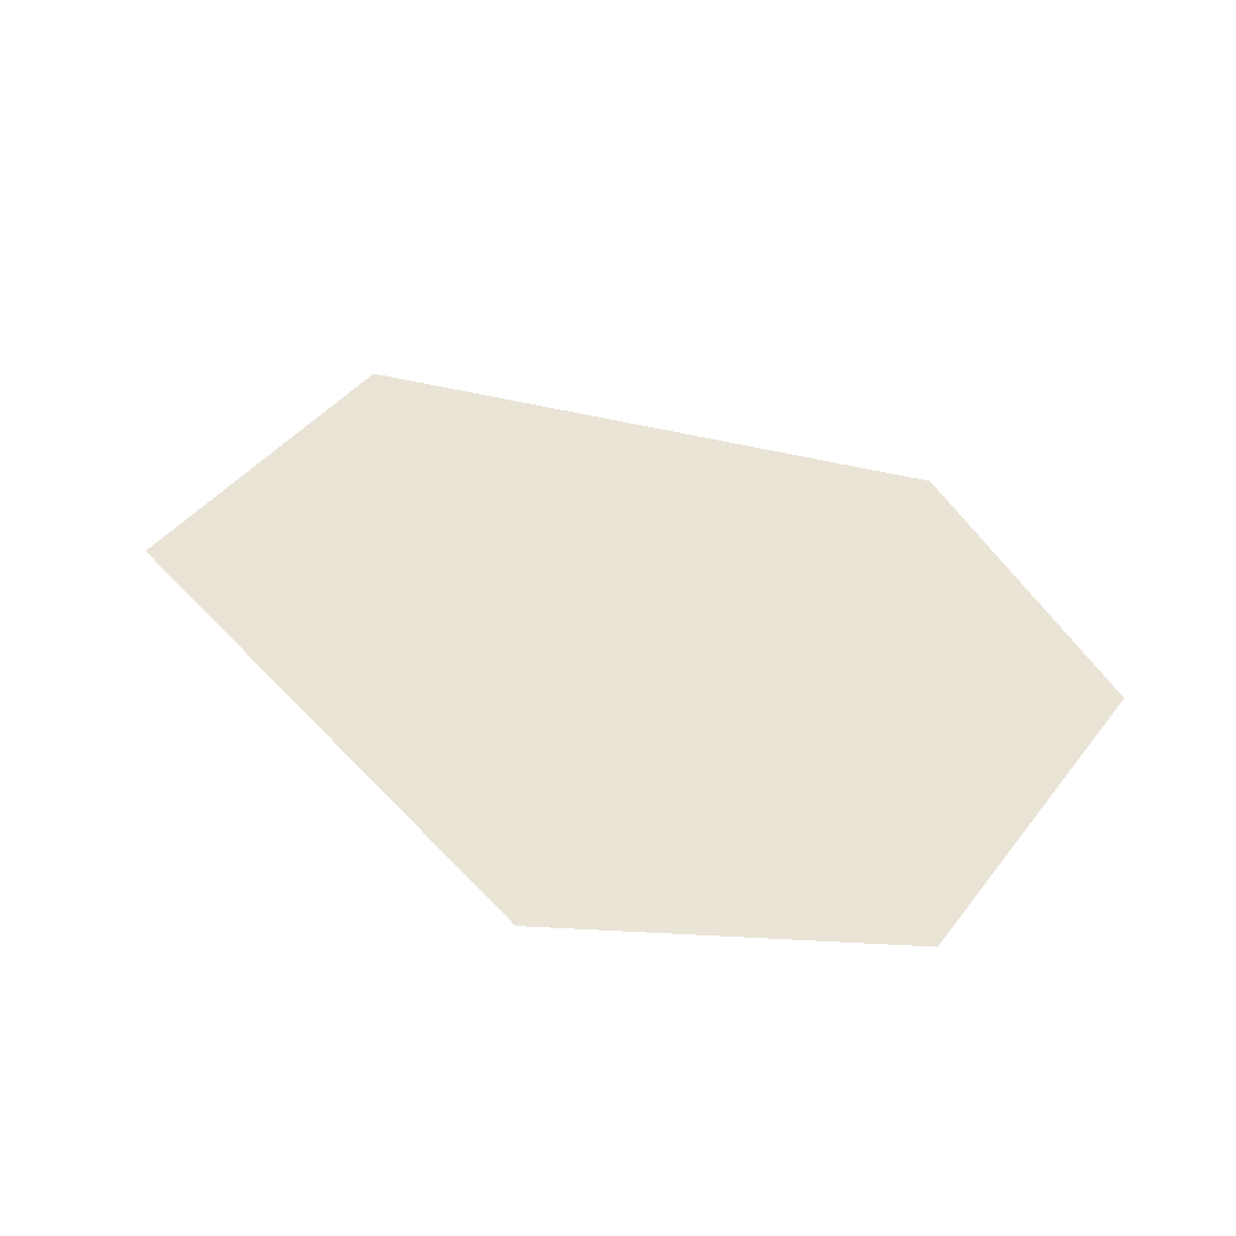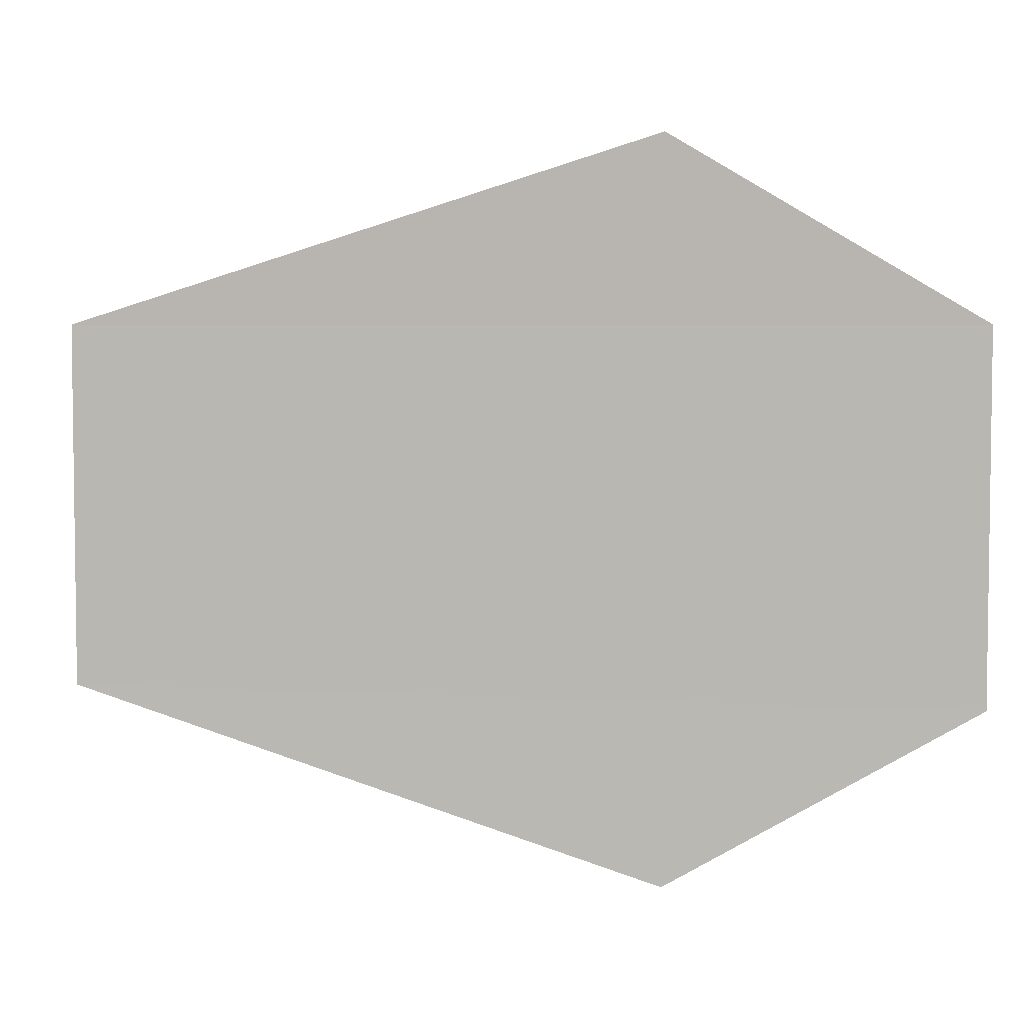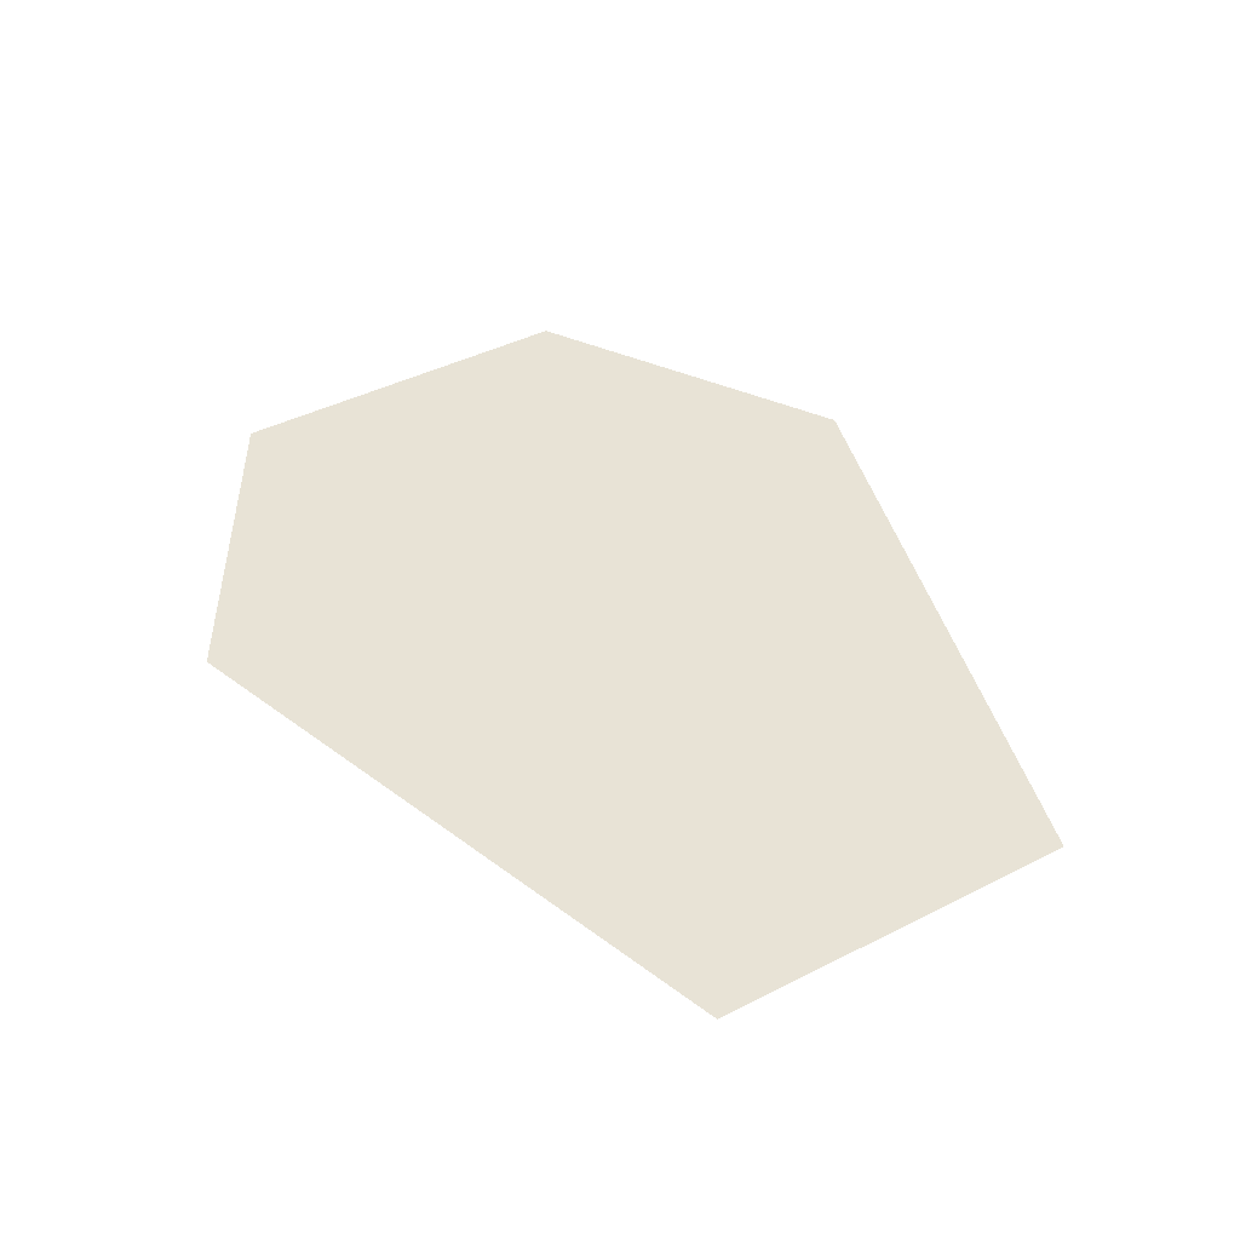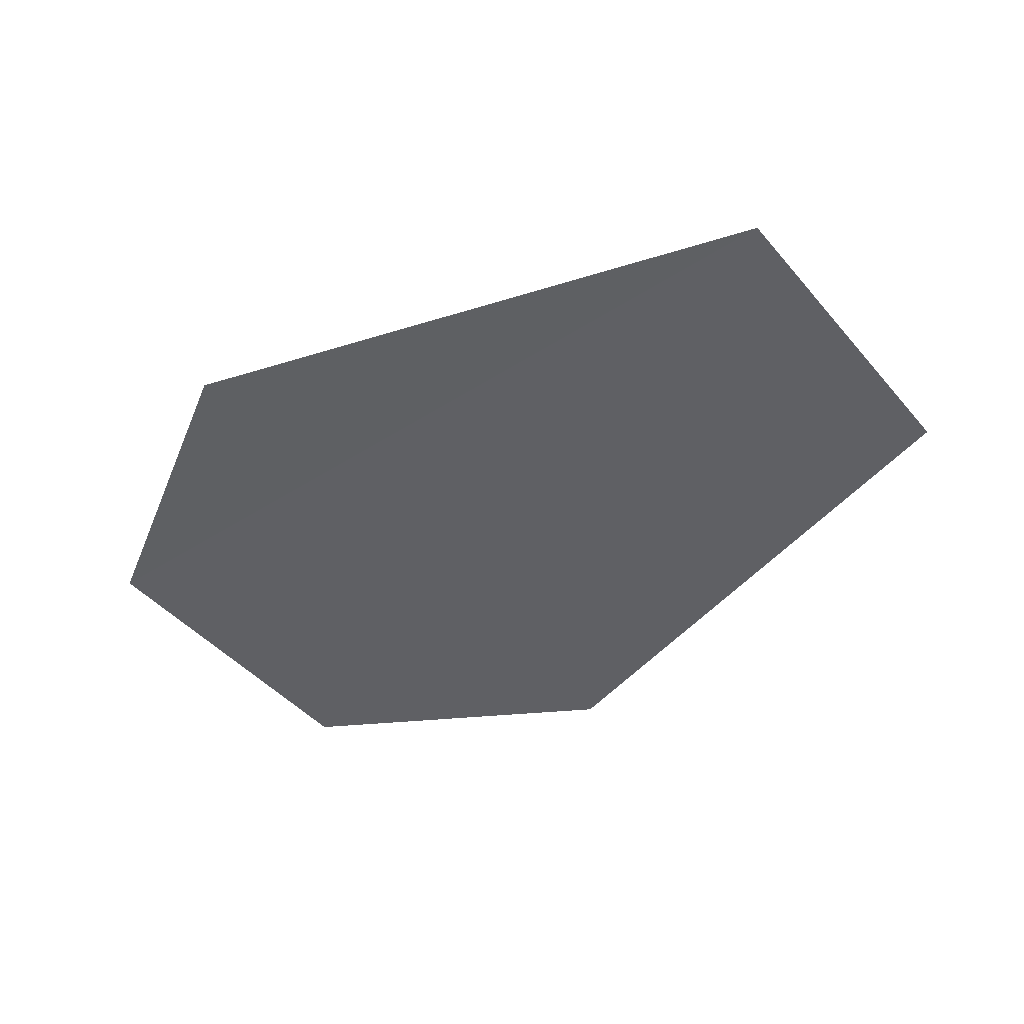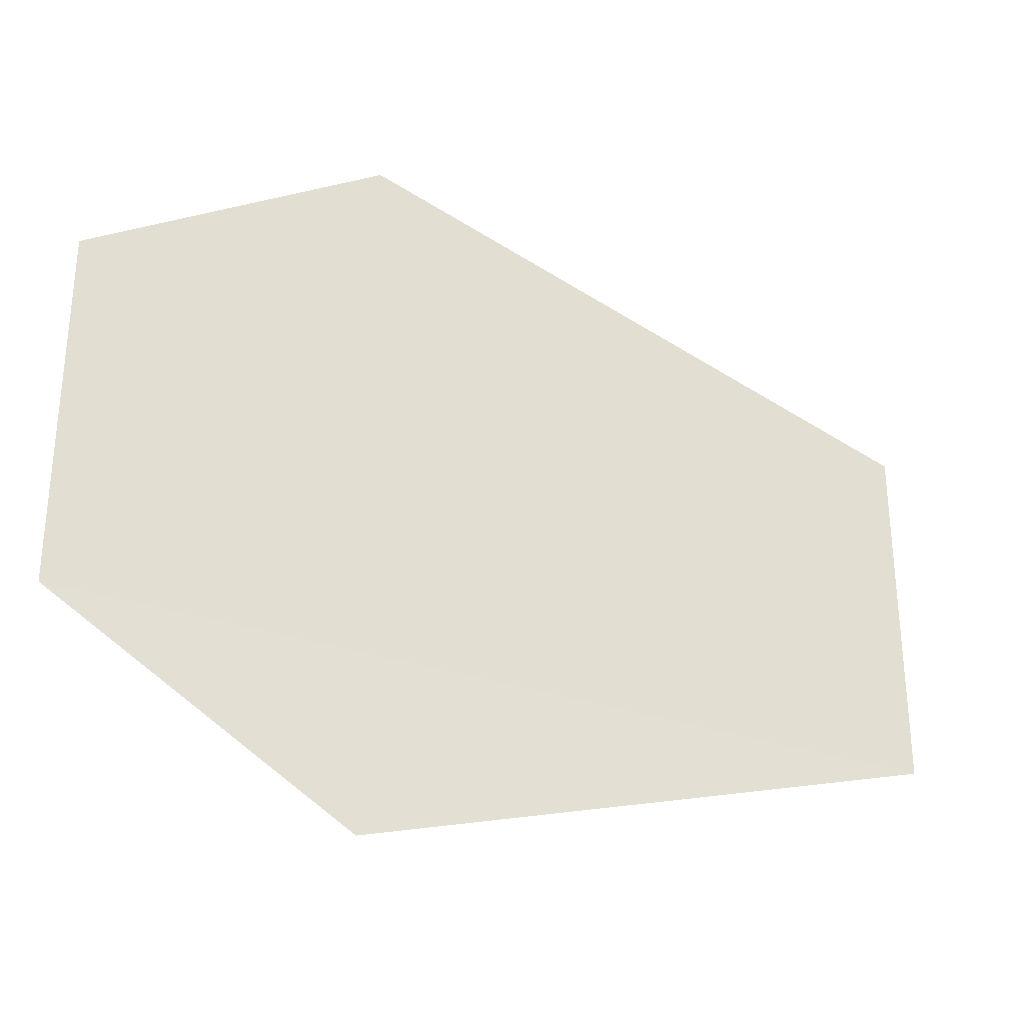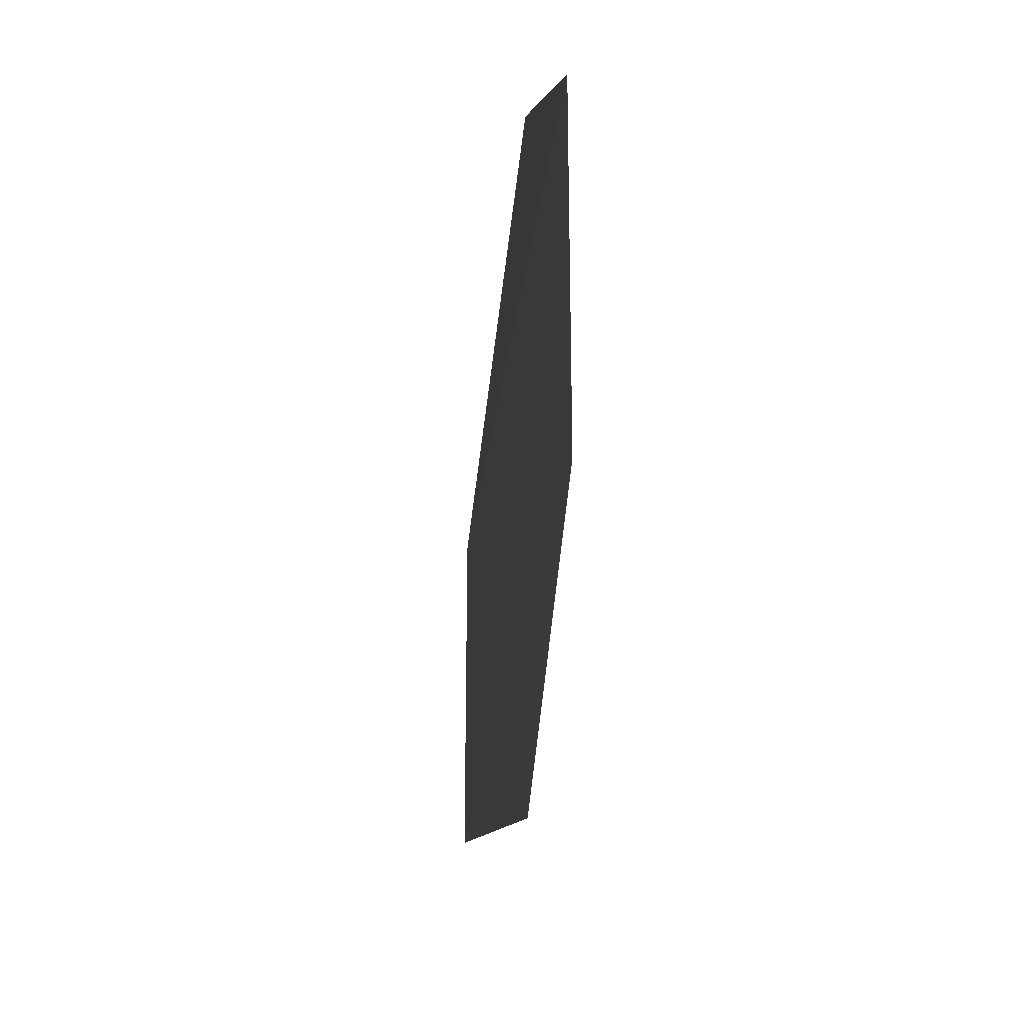
<metadata>
{"format":"obj","ext":"obj","renderer":"f3d","projection":"perspective","resolution":1024,"background":"white","views":[{"elev":42.4,"azim":34.5,"up":"+Y"},{"elev":4.7,"azim":10.5,"up":"+Z"},{"elev":41.8,"azim":-121.3,"up":"+Y"},{"elev":-43.4,"azim":-142.8,"up":"+Y"},{"elev":-30.8,"azim":153.8,"up":"+Z"},{"elev":-27.0,"azim":83.6,"up":"+Z"}]}
</metadata>
<code>
o 4797
v 2211 1879 7.599
v 2211 1879 7.599
v 2211 1879 7.593
v 2211 1879 7.599
v 2211 1879 7.611
v 2211 1879 7.599
v 2211 1879 7.611
v 2211 1879 7.599
v 2211 1879 7.599
v 2211 1879 7.599
v 2211 1879 7.611
v 2211 1879 7.599
v 2211 1879 7.611
v 2211 1879 7.611
v 2211 1879 7.611
v 2211 1879 7.617
v 2211 1879 7.611
v 2211 1879 7.611
f 1 2 3
f 4 2 5
f 6 5 7
f 8 9 3
f 10 9 11
f 12 11 13
f 14 15 16
f 17 18 16

</code>
